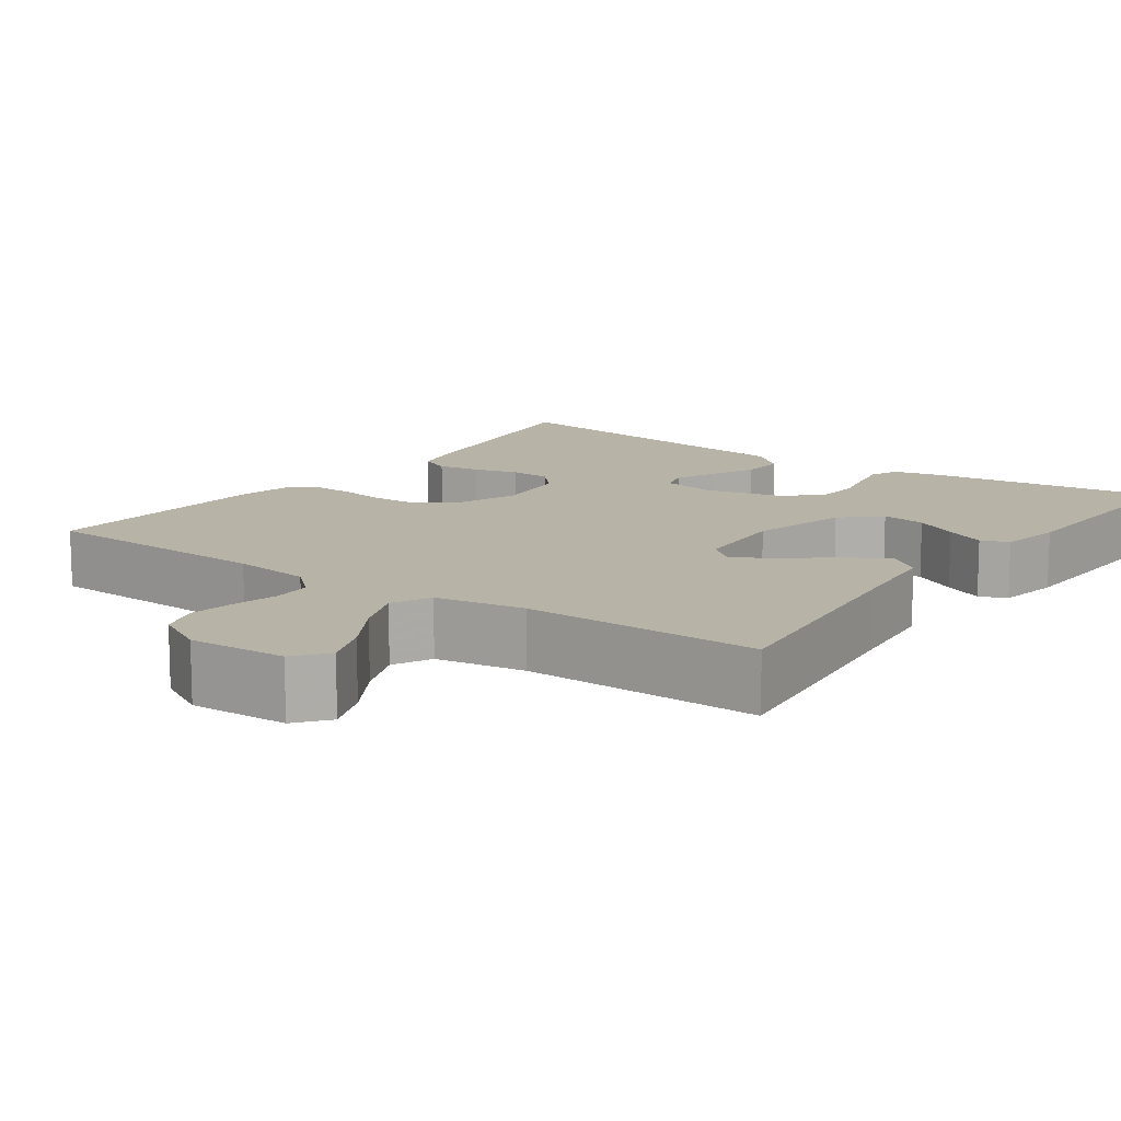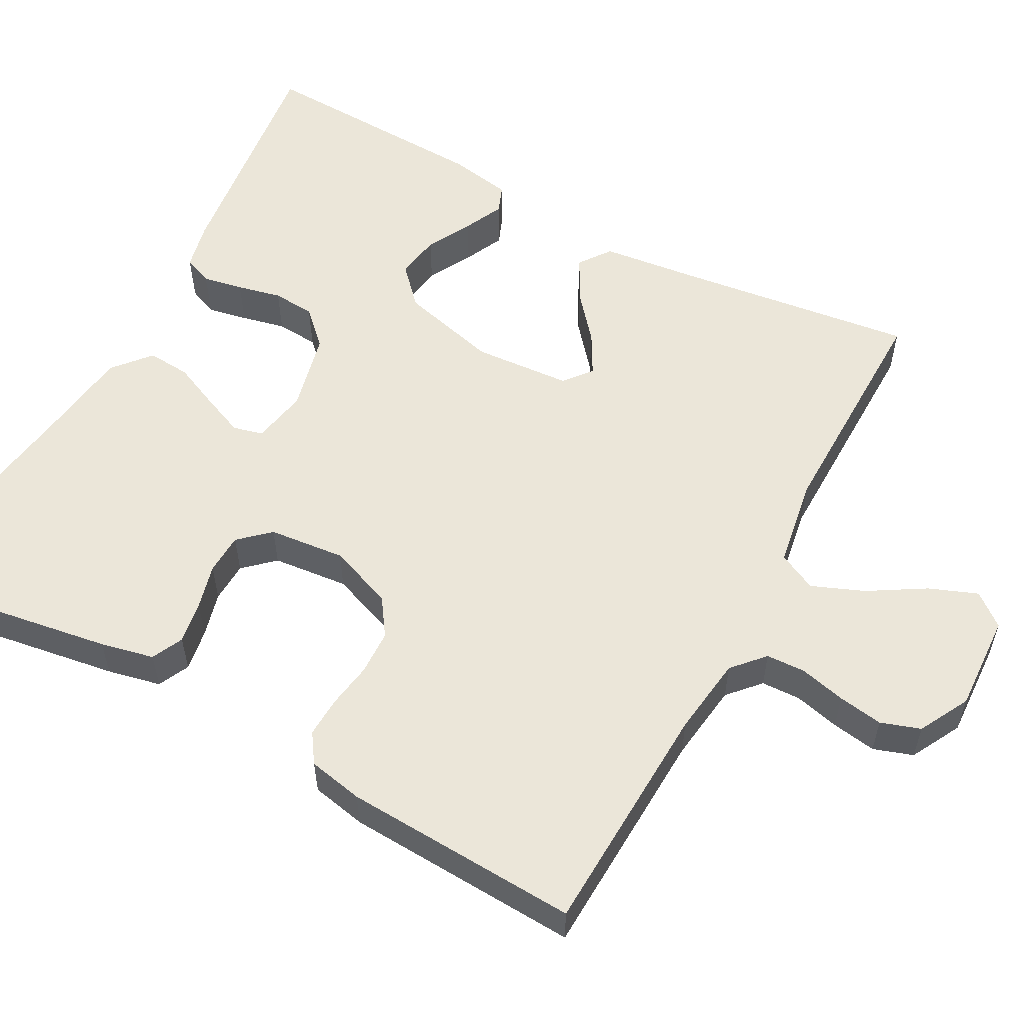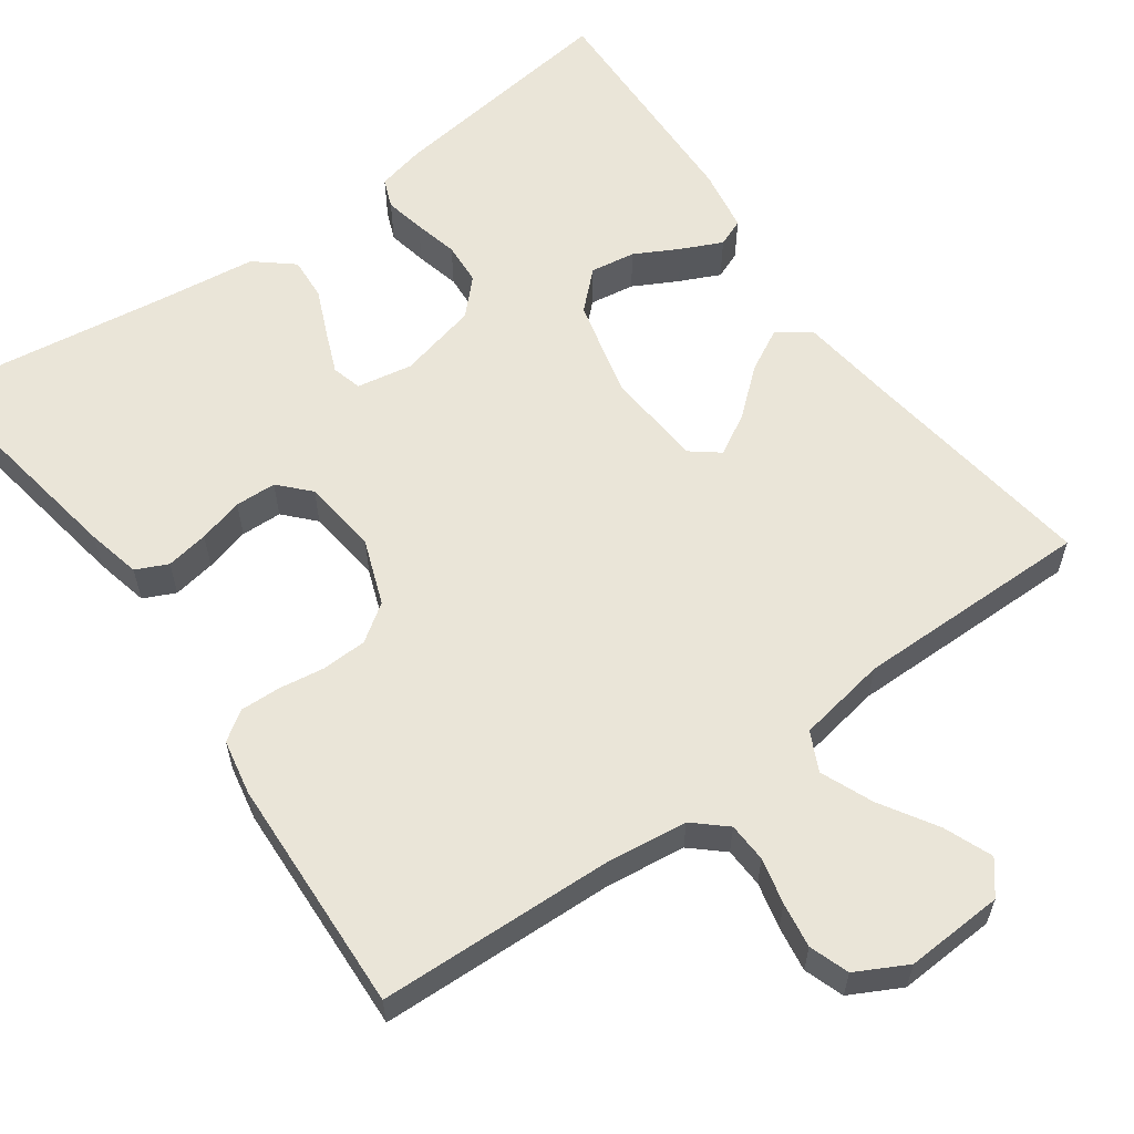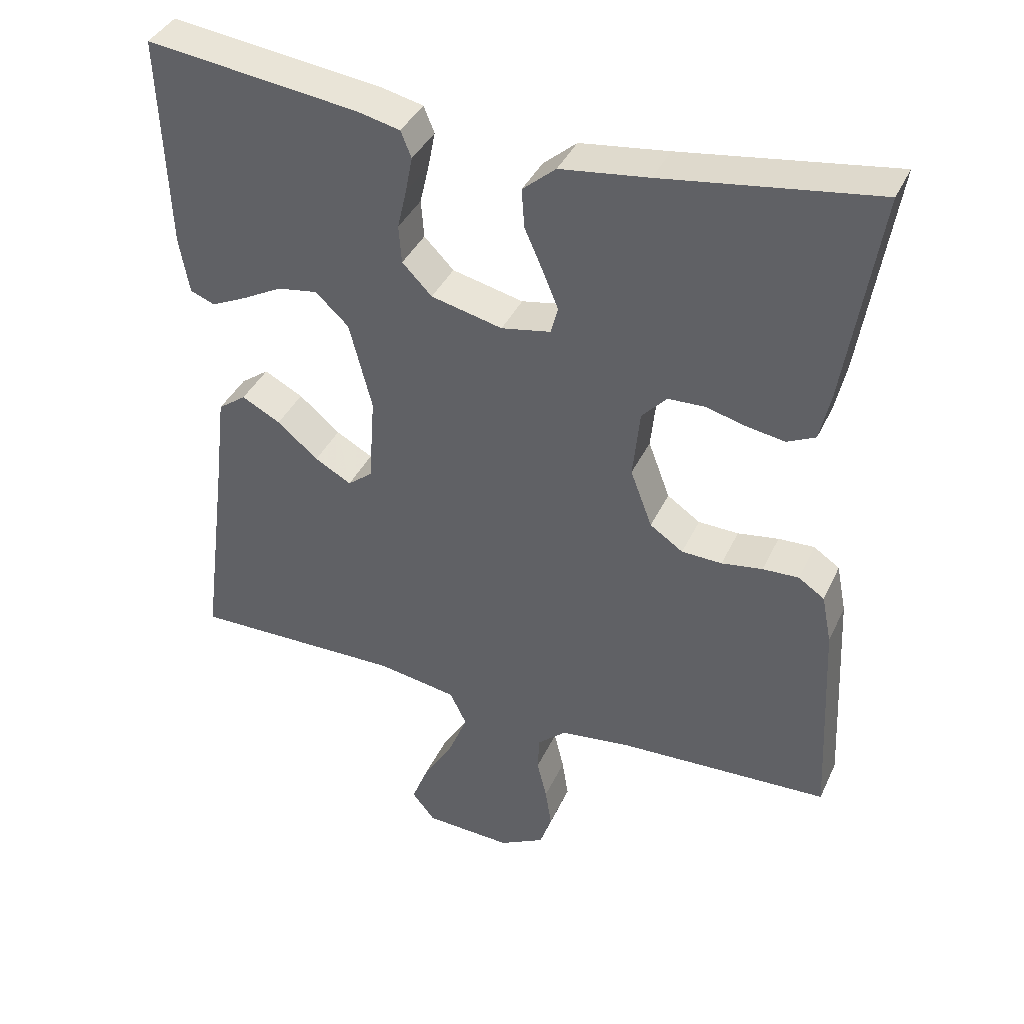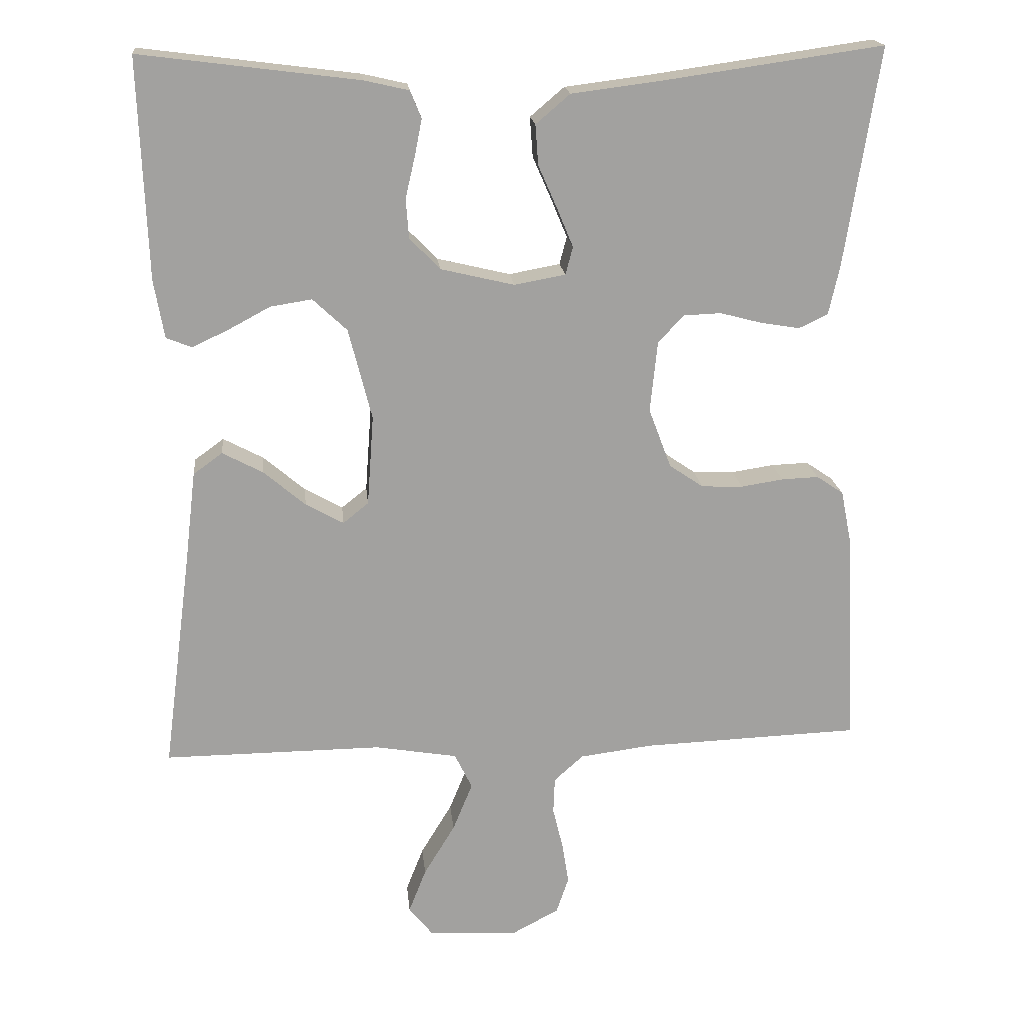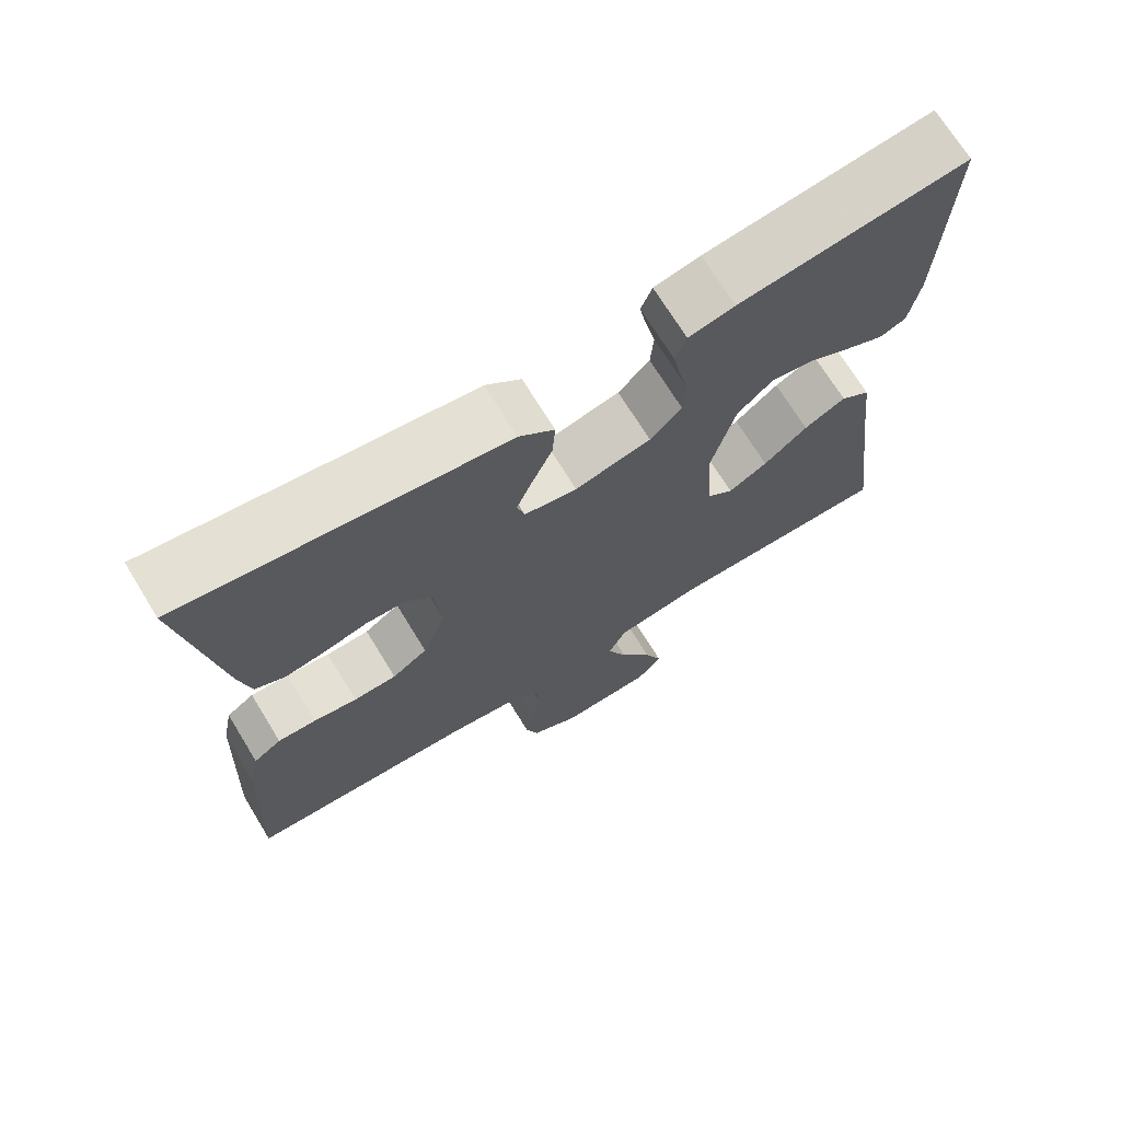
<metadata>
{"format":"obj","ext":"obj","renderer":"f3d","projection":"perspective","resolution":1024,"background":"white","views":[{"elev":12.6,"azim":-144.3,"up":"+Y"},{"elev":56.0,"azim":118.5,"up":"+Y"},{"elev":59.6,"azim":144.1,"up":"+Y"},{"elev":38.9,"azim":23.1,"up":"+Z"},{"elev":18.2,"azim":-5.6,"up":"+Z"},{"elev":70.7,"azim":148.5,"up":"+Z"}]}
</metadata>
<code>
v 0.5 0.07 -0.5
v 0.2 0.07 -0.512
v 0.1 0.07 -0.525
v 0.06 0.07 -0.561
v 0.058 0.07 -0.611
v 0.072 0.07 -0.669
v 0.081 0.07 -0.726
v 0.064 0.07 -0.776
v 0 0.07 -0.81
v -0.124 0.07 -0.804
v -0.157 0.07 -0.763
v -0.133 0.07 -0.702
v -0.09 0.07 -0.631
v -0.063 0.07 -0.565
v -0.087 0.07 -0.516
v -0.2 0.07 -0.497
v -0.5 0.07 -0.5
v -0.461 0.07 -0.2
v -0.446 0.07 -0.074
v -0.406 0.07 -0.045
v -0.351 0.07 -0.074
v -0.293 0.07 -0.123
v -0.241 0.07 -0.152
v -0.206 0.07 -0.124
v -0.197 0.07 0
v -0.229 0.07 0.125
v -0.276 0.07 0.169
v -0.333 0.07 0.16
v -0.389 0.07 0.13
v -0.44 0.07 0.106
v -0.475 0.07 0.12
v -0.489 0.07 0.2
v -0.5 0.07 0.5
v -0.2 0.07 0.462
v -0.139 0.07 0.448
v -0.124 0.07 0.411
v -0.134 0.07 0.36
v -0.147 0.07 0.304
v -0.143 0.07 0.25
v -0.101 0.07 0.207
v 0 0.07 0.183
v 0.07 0.07 0.196
v 0.08 0.07 0.234
v 0.058 0.07 0.287
v 0.032 0.07 0.346
v 0.028 0.07 0.401
v 0.075 0.07 0.441
v 0.2 0.07 0.457
v 0.5 0.07 0.5
v 0.453 0.07 0.2
v 0.438 0.07 0.132
v 0.398 0.07 0.113
v 0.344 0.07 0.122
v 0.287 0.07 0.137
v 0.235 0.07 0.135
v 0.2 0.07 0.097
v 0.19 0.07 0
v 0.221 0.07 -0.082
v 0.268 0.07 -0.114
v 0.325 0.07 -0.116
v 0.383 0.07 -0.107
v 0.434 0.07 -0.105
v 0.471 0.07 -0.13
v 0.485 0.07 -0.2
v 0.5 0 -0.5
v 0.2 0 -0.512
v 0.1 0 -0.525
v 0.06 0 -0.561
v 0.058 0 -0.611
v 0.072 0 -0.669
v 0.081 0 -0.726
v 0.064 0 -0.776
v 0 0 -0.81
v -0.124 0 -0.804
v -0.157 0 -0.763
v -0.133 0 -0.702
v -0.09 0 -0.631
v -0.063 0 -0.565
v -0.087 0 -0.516
v -0.2 0 -0.497
v -0.5 0 -0.5
v -0.461 0 -0.2
v -0.446 0 -0.074
v -0.406 0 -0.045
v -0.351 0 -0.074
v -0.293 0 -0.123
v -0.241 0 -0.152
v -0.206 0 -0.124
v -0.197 0 0
v -0.229 0 0.125
v -0.276 0 0.169
v -0.333 0 0.16
v -0.389 0 0.13
v -0.44 0 0.106
v -0.475 0 0.12
v -0.489 0 0.2
v -0.5 0 0.5
v -0.2 0 0.462
v -0.139 0 0.448
v -0.124 0 0.411
v -0.134 0 0.36
v -0.147 0 0.304
v -0.143 0 0.25
v -0.101 0 0.207
v 0 0 0.183
v 0.07 0 0.196
v 0.08 0 0.234
v 0.058 0 0.287
v 0.032 0 0.346
v 0.028 0 0.401
v 0.075 0 0.441
v 0.2 0 0.457
v 0.5 0 0.5
v 0.453 0 0.2
v 0.438 0 0.132
v 0.398 0 0.113
v 0.344 0 0.122
v 0.287 0 0.137
v 0.235 0 0.135
v 0.2 0 0.097
v 0.19 0 0
v 0.221 0 -0.082
v 0.268 0 -0.114
v 0.325 0 -0.116
v 0.383 0 -0.107
v 0.434 0 -0.105
v 0.471 0 -0.13
v 0.485 0 -0.2
f 63 64 1 2
f 60 61 62 63
f 59 60 63 2
f 58 59 2 3
f 57 58 3 4
f 56 57 4
f 51 52 53 54
f 49 50 51 54
f 48 49 54 55
f 47 48 55 56
f 44 45 46 47
f 43 44 47 56
f 35 36 37 38
f 33 34 35 38
f 33 38 39
f 32 33 39 40
f 28 29 30 31
f 28 31 32
f 27 28 32 40
f 19 20 21 22
f 18 19 22 23
f 16 17 18 23
f 15 16 23 24
f 10 11 12 13
f 10 13 14
f 9 10 14
f 8 9 14
f 5 6 7 8
f 5 8 14 15
f 42 43 56 4
f 26 27 40 41
f 25 26 41 42
f 15 24 25 42
f 4 5 15 42
f 66 65 128 127
f 127 126 125 124
f 66 127 124 123
f 67 66 123 122
f 68 67 122 121
f 68 121 120
f 118 117 116 115
f 118 115 114 113
f 119 118 113 112
f 120 119 112 111
f 111 110 109 108
f 120 111 108 107
f 102 101 100 99
f 102 99 98 97
f 103 102 97
f 104 103 97 96
f 95 94 93 92
f 96 95 92
f 104 96 92 91
f 86 85 84 83
f 87 86 83 82
f 87 82 81 80
f 88 87 80 79
f 77 76 75 74
f 78 77 74
f 78 74 73
f 78 73 72
f 72 71 70 69
f 79 78 72 69
f 68 120 107 106
f 105 104 91 90
f 106 105 90 89
f 106 89 88 79
f 106 79 69 68
f 1 65 66 2
f 2 66 67 3
f 3 67 68 4
f 4 68 69 5
f 5 69 70 6
f 6 70 71 7
f 7 71 72 8
f 8 72 73 9
f 9 73 74 10
f 10 74 75 11
f 11 75 76 12
f 12 76 77 13
f 13 77 78 14
f 14 78 79 15
f 15 79 80 16
f 16 80 81 17
f 17 81 82 18
f 18 82 83 19
f 19 83 84 20
f 20 84 85 21
f 21 85 86 22
f 22 86 87 23
f 23 87 88 24
f 24 88 89 25
f 25 89 90 26
f 26 90 91 27
f 27 91 92 28
f 28 92 93 29
f 29 93 94 30
f 30 94 95 31
f 31 95 96 32
f 32 96 97 33
f 33 97 98 34
f 34 98 99 35
f 35 99 100 36
f 36 100 101 37
f 37 101 102 38
f 38 102 103 39
f 39 103 104 40
f 40 104 105 41
f 41 105 106 42
f 42 106 107 43
f 43 107 108 44
f 44 108 109 45
f 45 109 110 46
f 46 110 111 47
f 47 111 112 48
f 48 112 113 49
f 49 113 114 50
f 50 114 115 51
f 51 115 116 52
f 52 116 117 53
f 53 117 118 54
f 54 118 119 55
f 55 119 120 56
f 56 120 121 57
f 57 121 122 58
f 58 122 123 59
f 59 123 124 60
f 60 124 125 61
f 61 125 126 62
f 62 126 127 63
f 63 127 128 64
f 64 128 65 1

</code>
